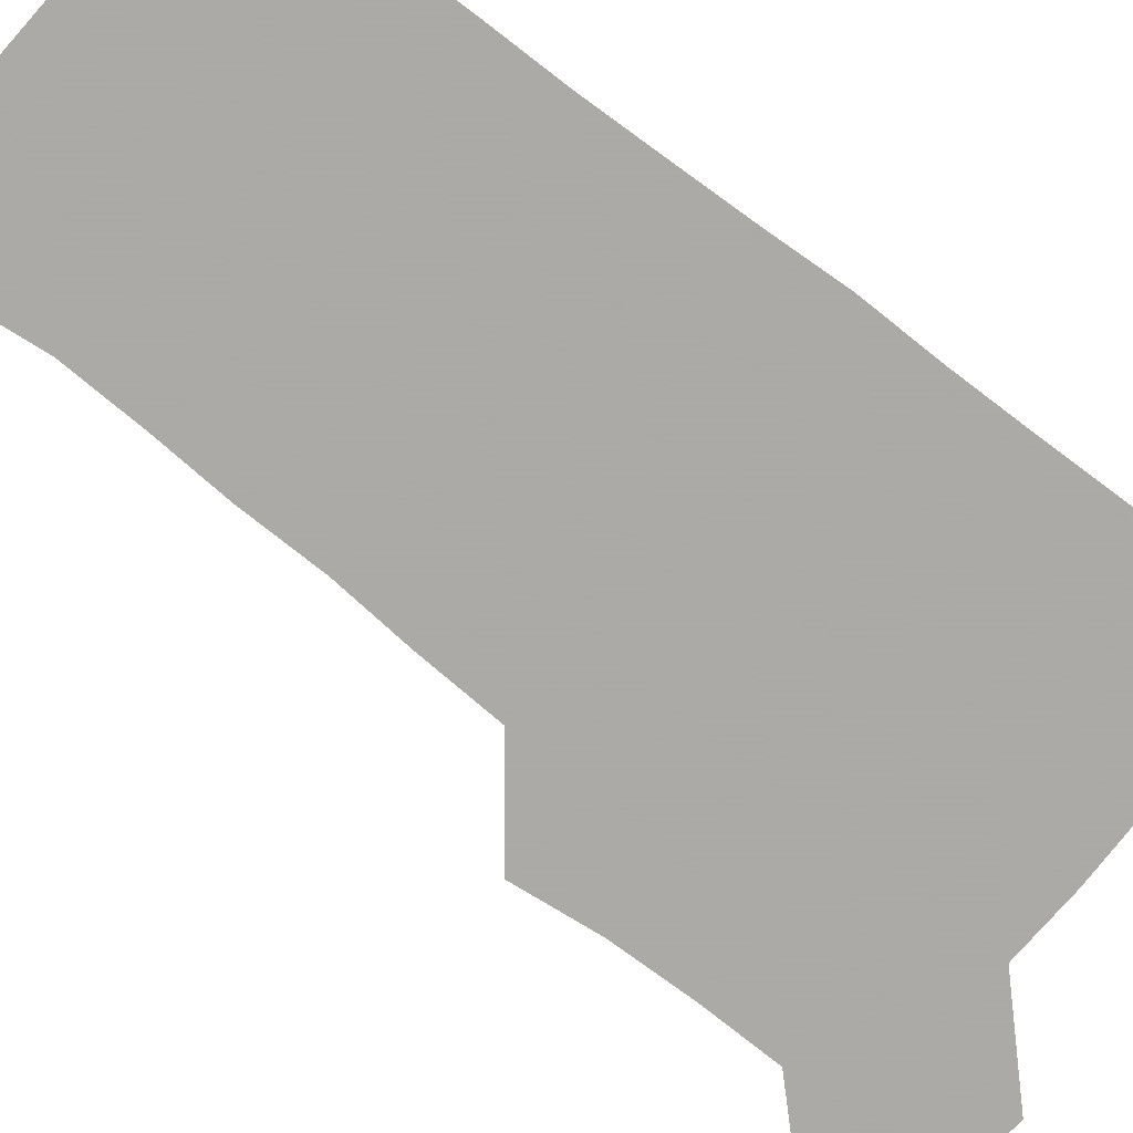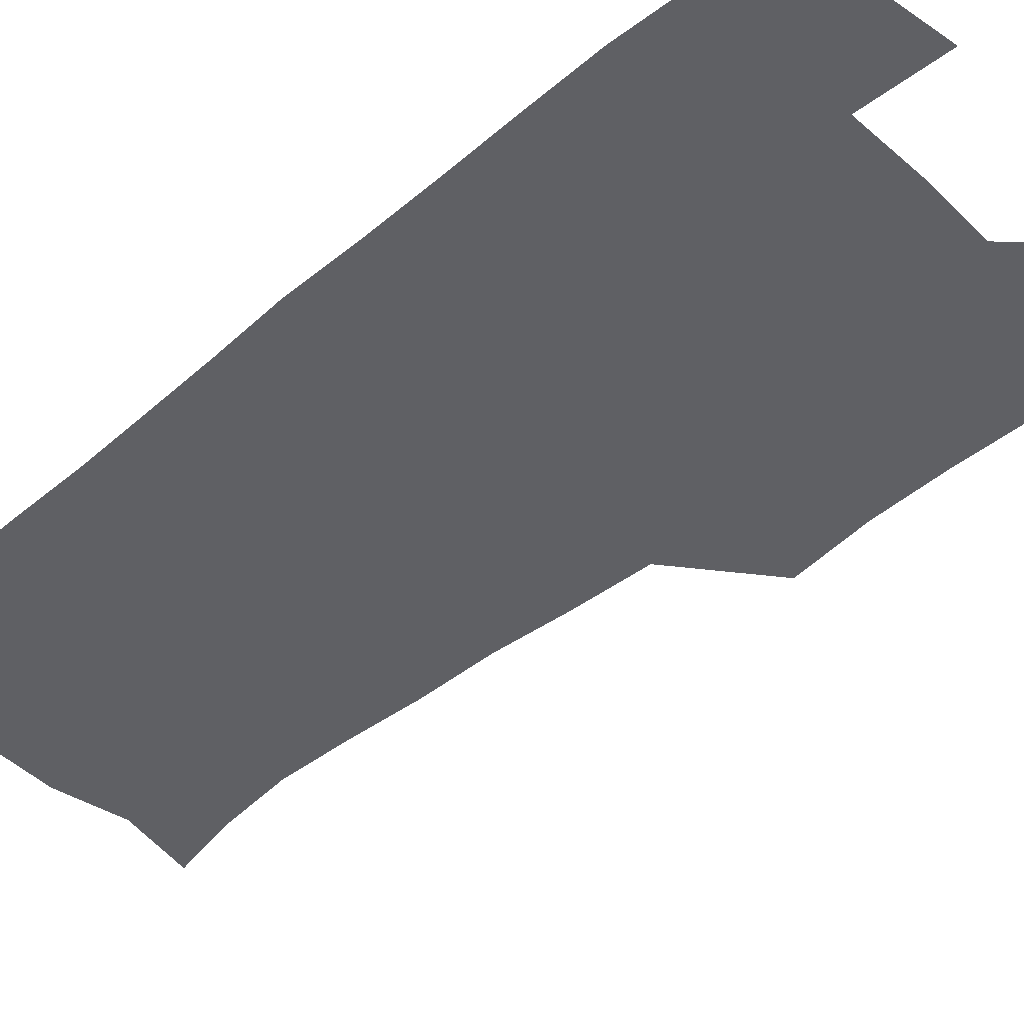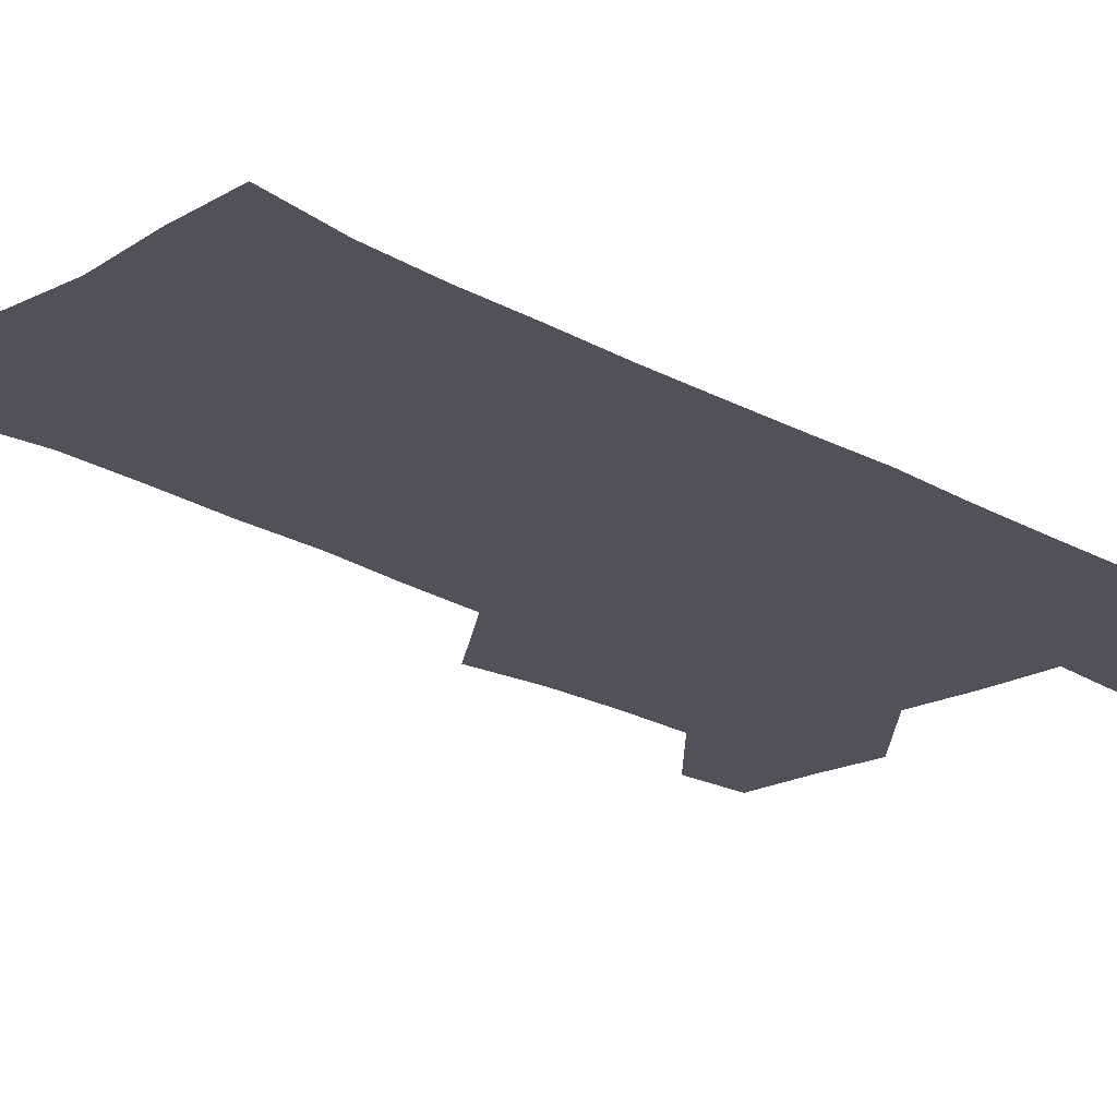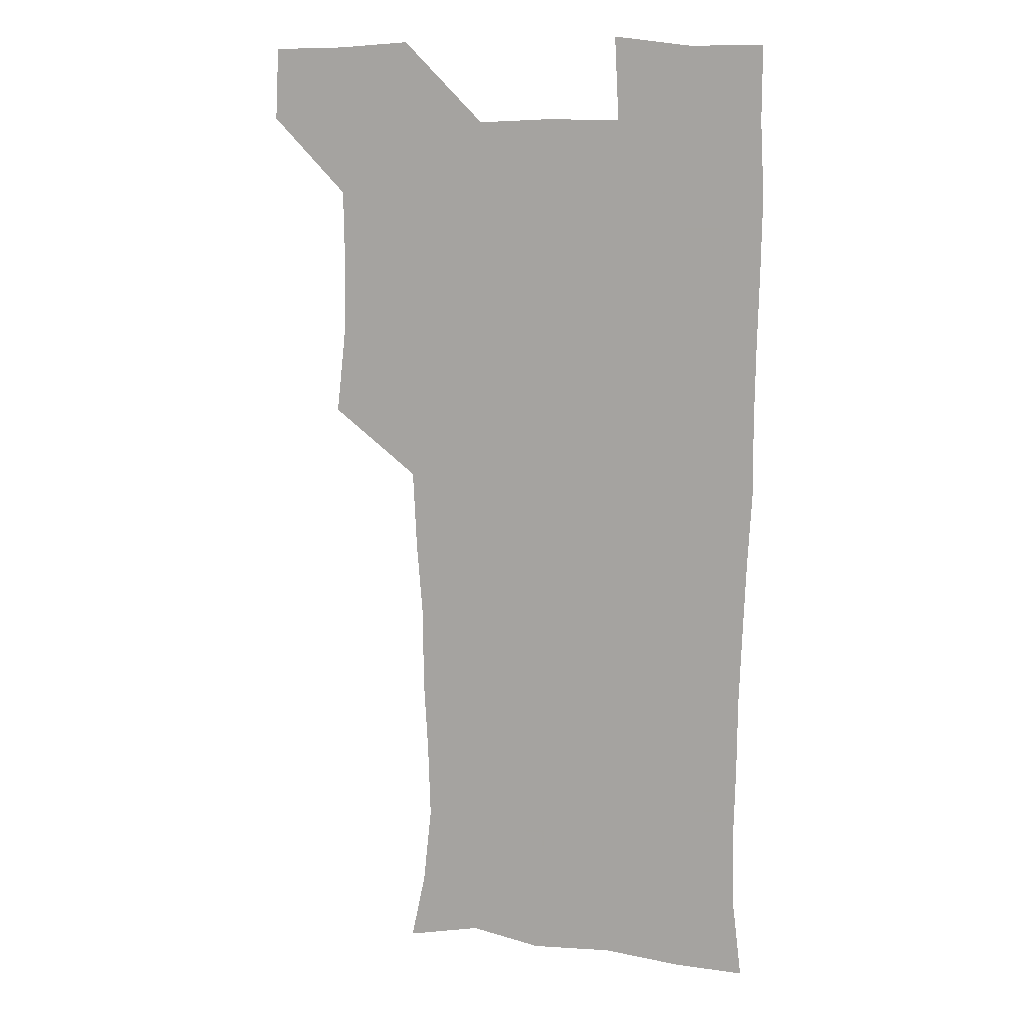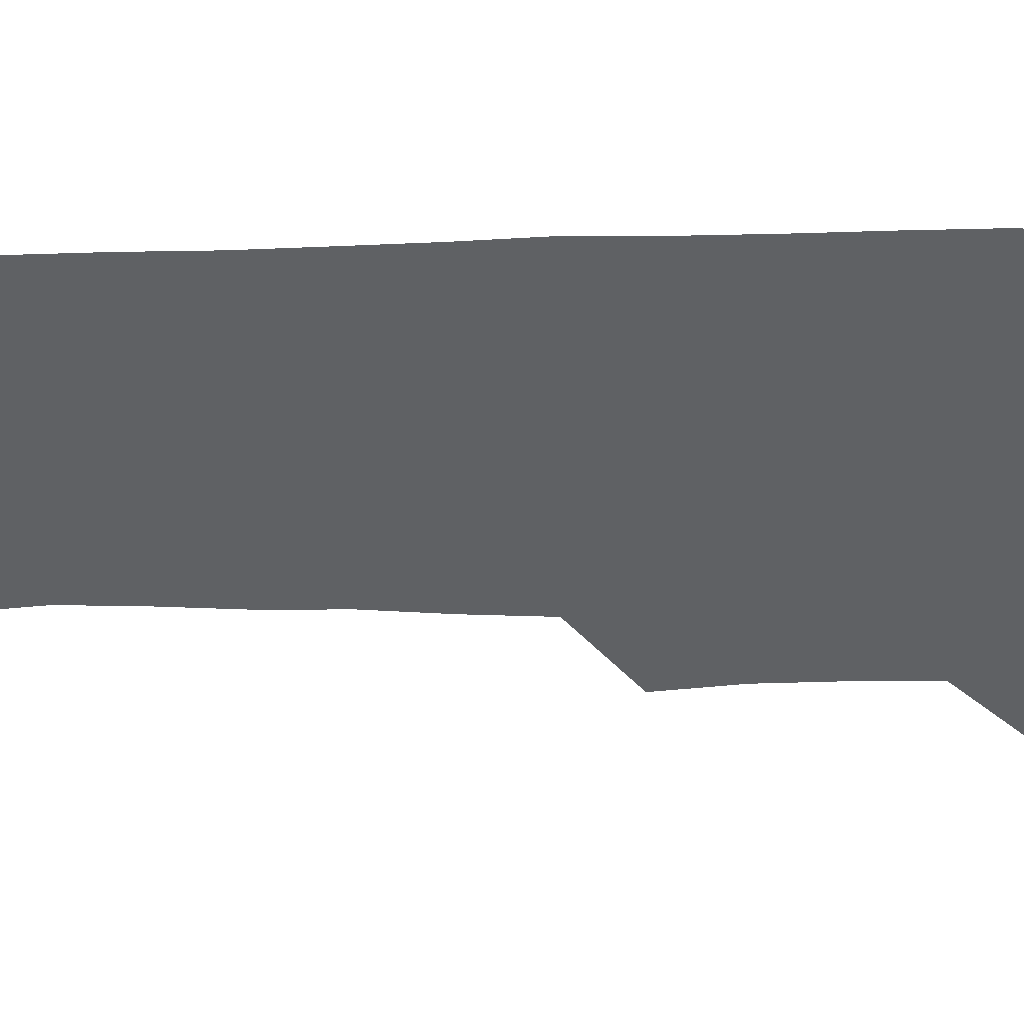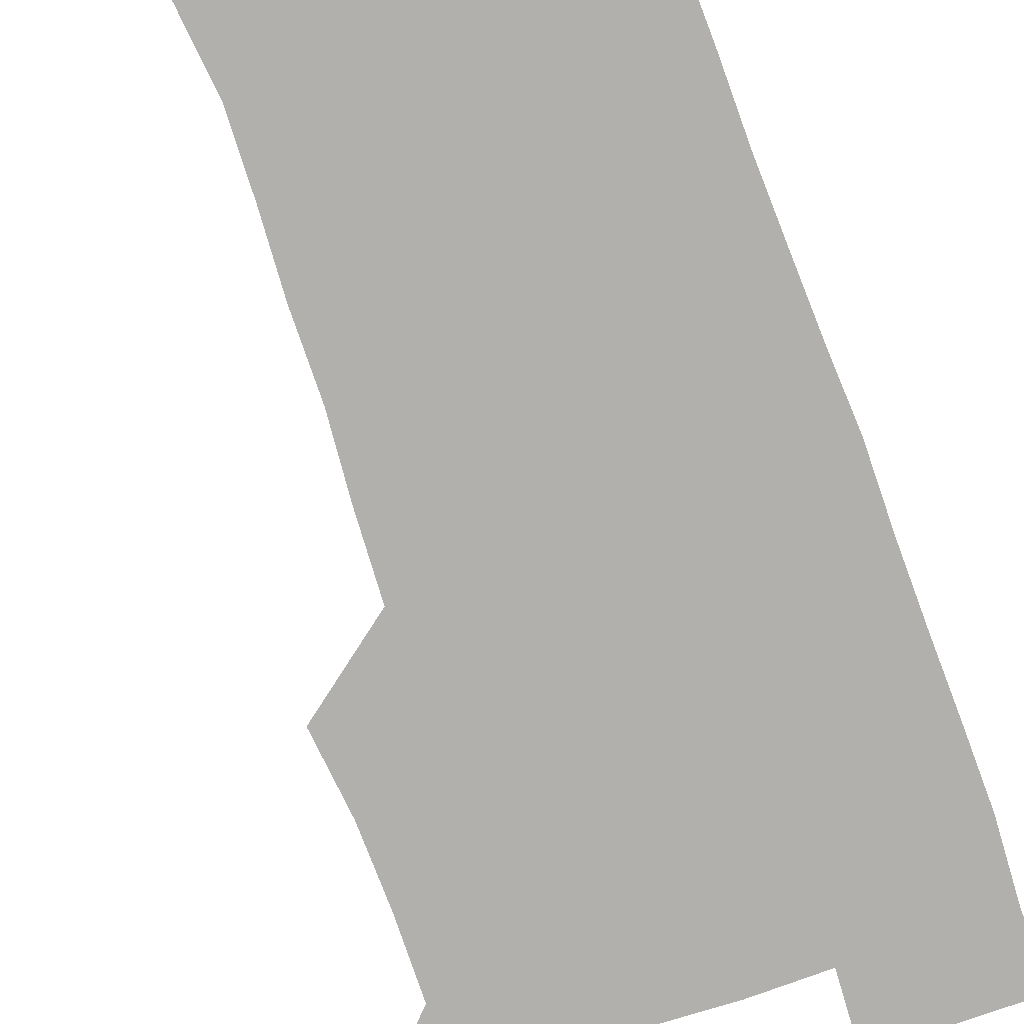
<metadata>
{"format":"obj","ext":"obj","renderer":"f3d","projection":"perspective","resolution":1024,"background":"white","views":[{"elev":-75.7,"azim":51.9,"up":"+Z"},{"elev":-44.0,"azim":134.0,"up":"+Z"},{"elev":-21.4,"azim":44.2,"up":"+Z"},{"elev":11.3,"azim":16.9,"up":"+Y"},{"elev":-45.4,"azim":90.6,"up":"+Z"},{"elev":-78.7,"azim":19.5,"up":"+Z"}]}
</metadata>
<code>
v 479.7 540.8 0
v 481.2 570 0
v 505.9 415.3 0
v 509.5 447.3 0
v 510.3 478.7 0
v 509.9 509.7 0
v 512.8 539.5 0
v 510.8 570.5 0
v 538.3 174.2 0
v 544.1 201.7 0
v 547.5 233.2 0
v 546.5 264.1 0
v 544.8 293.8 0
v 544.5 325.8 0
v 542.1 356.1 0
v 540.6 388.3 0
v 542.3 421.1 0
v 542.5 451.2 0
v 542.9 481.1 0
v 544.7 510.6 0
v 542.5 540 0
v 539.3 572.4 0
v 568.5 180.5 0
v 575 212.9 0
v 575.9 243.2 0
v 575.3 272.5 0
v 573.6 300.8 0
v 574 332.9 0
v 573.7 363.7 0
v 573.4 394 0
v 572.9 423.4 0
v 573.5 453.4 0
v 573 482.1 0
v 573.1 510.9 0
v 572.2 539.4 0
v 597.2 175.5 0
v 602.8 217.2 0
v 603.2 246.8 0
v 602.6 275.1 0
v 602.8 306.3 0
v 602.5 335.9 0
v 602.3 365.7 0
v 602 395 0
v 602.1 424.7 0
v 602.2 453.9 0
v 602.4 482.7 0
v 602.1 511.1 0
v 601.3 540.7 0
v 630 177.6 0
v 630.1 215.8 0
v 630 246.1 0
v 630 276.9 0
v 630.2 305.2 0
v 630.1 336.3 0
v 630.2 365.6 0
v 630.3 394.8 0
v 630.5 424.1 0
v 630.7 453.5 0
v 630.9 482.5 0
v 631.1 511.3 0
v 631.4 540.4 0
v 629.7 573.8 0
v 661.4 174.9 0
v 657.4 213.9 0
v 658 242.1 0
v 657.1 274.3 0
v 657.4 304.3 0
v 657.9 334 0
v 658.2 363.9 0
v 658.6 393.5 0
v 659.2 422.9 0
v 659.7 452.4 0
v 660 482 0
v 659.7 511.4 0
v 660.6 539.7 0
v 660.8 569.9 0
v 690 174.4 0
v 686.1 207.3 0
v 685.5 236.9 0
v 686.2 266.2 0
v 686.5 297 0
v 687.6 327.2 0
v 688.8 357.5 0
v 690.5 387.3 0
v 690.3 418.6 0
v 690.7 449.3 0
v 691.5 479.6 0
v 692 509.9 0
v 690.4 540.4 0
v 690.5 569.9 0
f 6 7 1
f 1 7 2
f 7 8 2
f 16 17 3
f 3 17 4
f 17 18 4
f 4 18 5
f 18 19 5
f 5 19 6
f 19 20 6
f 6 20 7
f 20 21 7
f 7 21 8
f 21 22 8
f 9 23 10
f 23 24 10
f 10 24 11
f 24 25 11
f 11 25 12
f 25 26 12
f 12 26 13
f 26 27 13
f 13 27 14
f 27 28 14
f 14 28 15
f 28 29 15
f 15 29 16
f 29 30 16
f 16 30 17
f 30 31 17
f 17 31 18
f 31 32 18
f 18 32 19
f 32 33 19
f 19 33 20
f 33 34 20
f 20 34 21
f 34 35 21
f 21 35 22
f 23 36 24
f 36 37 24
f 24 37 25
f 37 38 25
f 25 38 26
f 38 39 26
f 26 39 27
f 39 40 27
f 27 40 28
f 40 41 28
f 28 41 29
f 41 42 29
f 29 42 30
f 42 43 30
f 30 43 31
f 43 44 31
f 31 44 32
f 44 45 32
f 32 45 33
f 45 46 33
f 33 46 34
f 46 47 34
f 34 47 35
f 47 48 35
f 36 49 37
f 49 50 37
f 37 50 38
f 50 51 38
f 38 51 39
f 51 52 39
f 39 52 40
f 52 53 40
f 40 53 41
f 53 54 41
f 41 54 42
f 54 55 42
f 42 55 43
f 55 56 43
f 43 56 44
f 56 57 44
f 44 57 45
f 57 58 45
f 45 58 46
f 58 59 46
f 46 59 47
f 59 60 47
f 47 60 48
f 60 61 48
f 49 63 50
f 63 64 50
f 50 64 51
f 64 65 51
f 51 65 52
f 65 66 52
f 52 66 53
f 66 67 53
f 53 67 54
f 67 68 54
f 54 68 55
f 68 69 55
f 55 69 56
f 69 70 56
f 56 70 57
f 70 71 57
f 57 71 58
f 71 72 58
f 58 72 59
f 72 73 59
f 59 73 60
f 73 74 60
f 60 74 61
f 74 75 61
f 61 75 62
f 75 76 62
f 63 77 64
f 77 78 64
f 64 78 65
f 78 79 65
f 65 79 66
f 79 80 66
f 66 80 67
f 80 81 67
f 67 81 68
f 81 82 68
f 68 82 69
f 82 83 69
f 69 83 70
f 83 84 70
f 70 84 71
f 84 85 71
f 71 85 72
f 85 86 72
f 72 86 73
f 86 87 73
f 73 87 74
f 87 88 74
f 74 88 75
f 88 89 75
f 75 89 76
f 89 90 76

</code>
